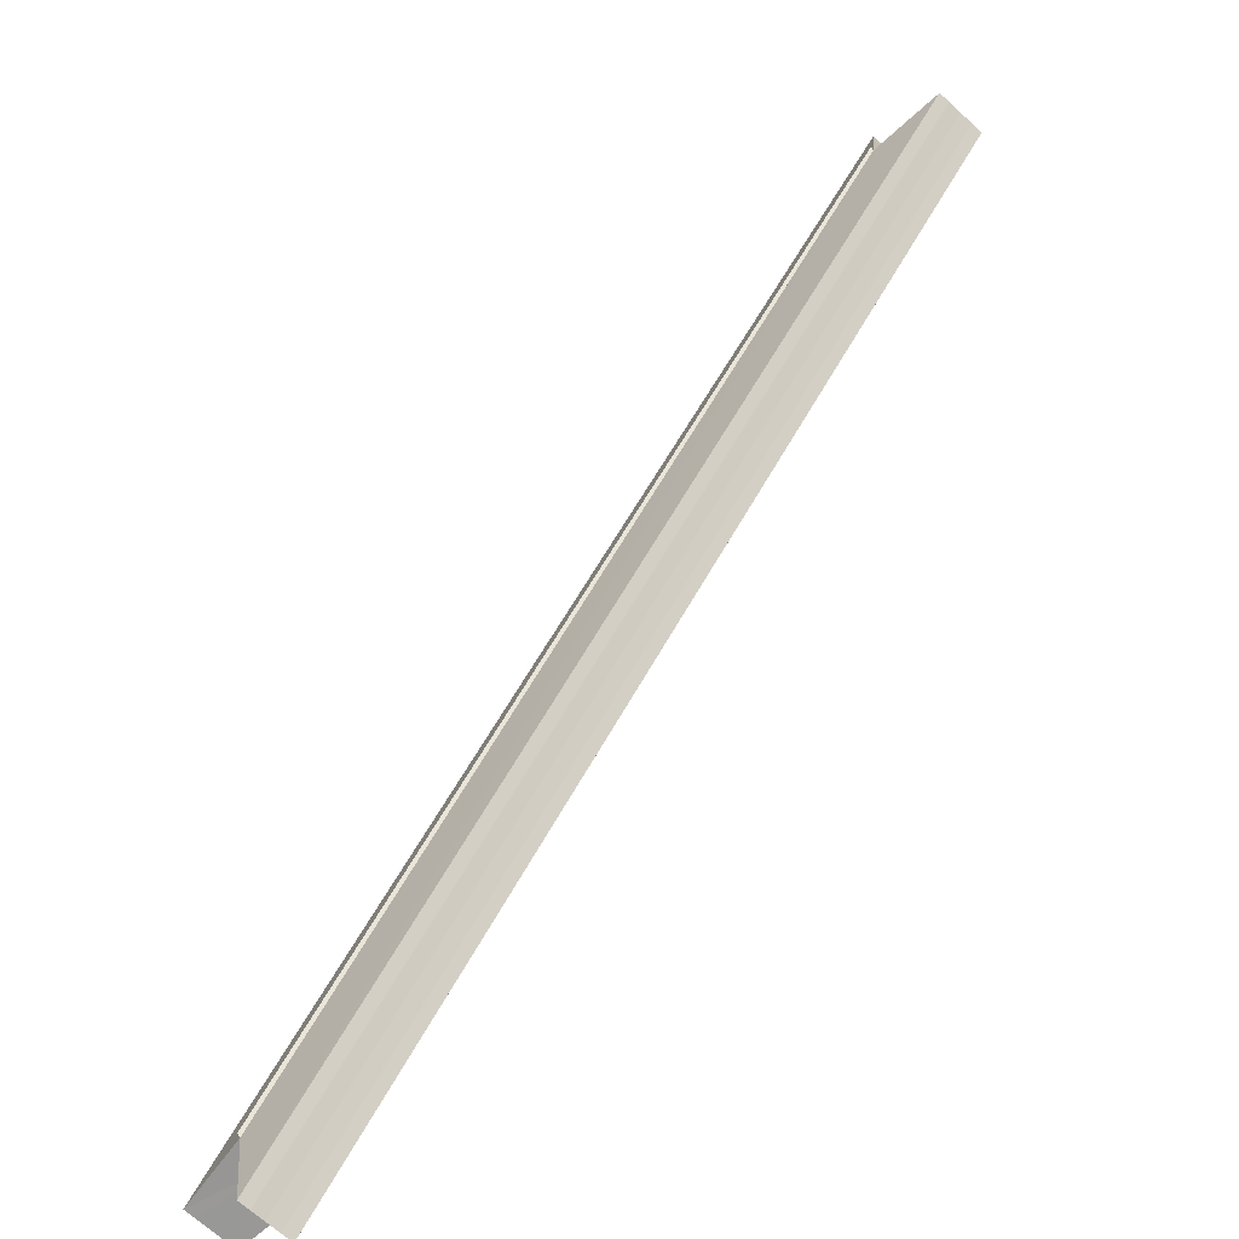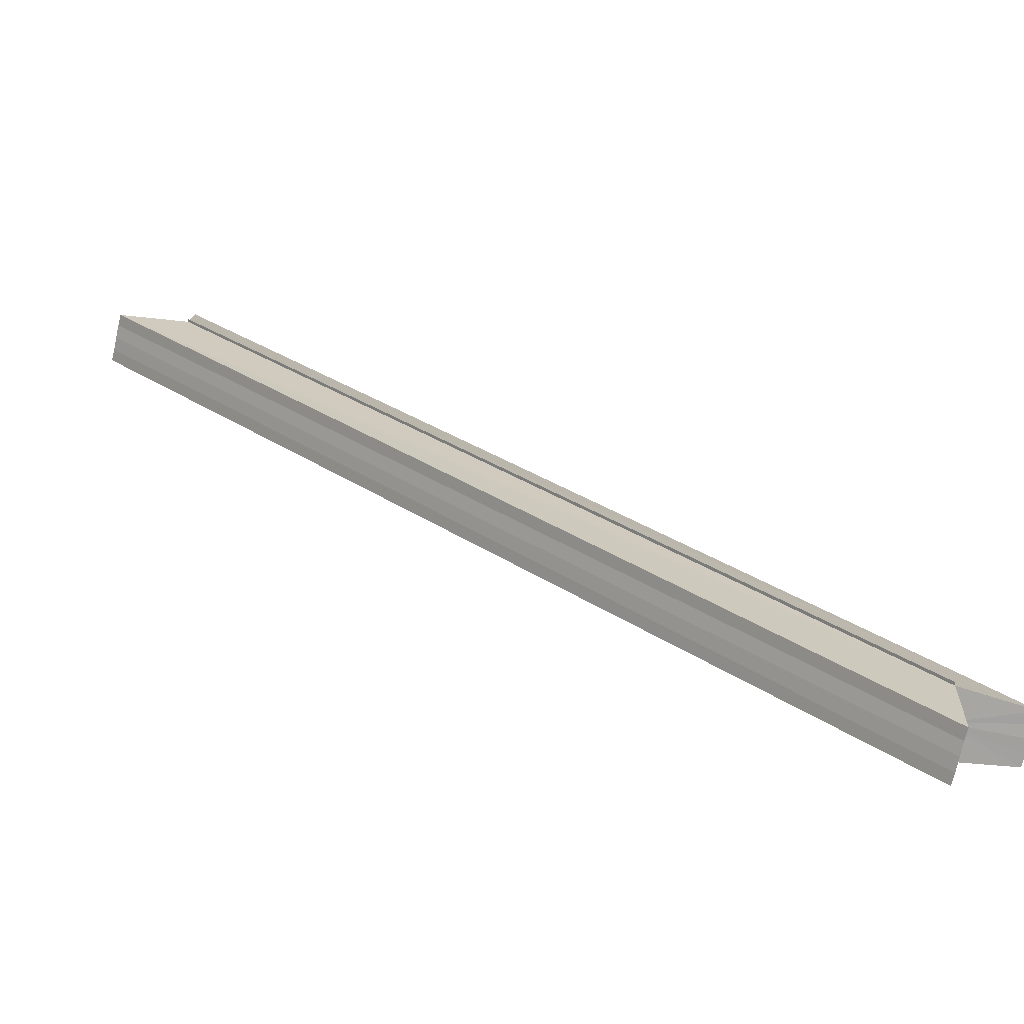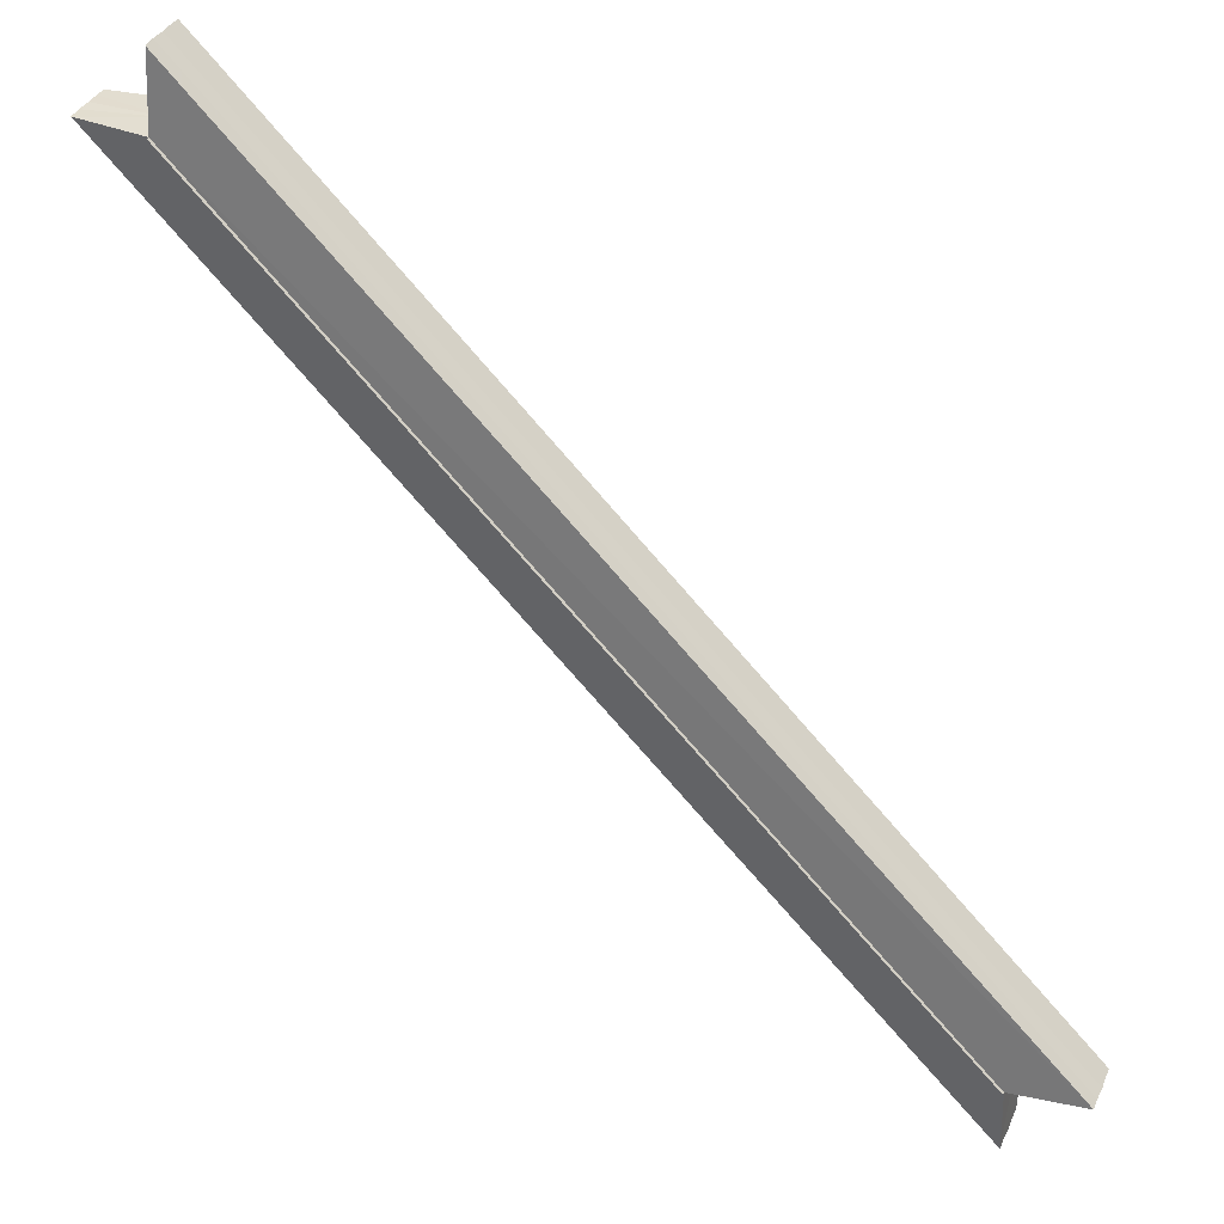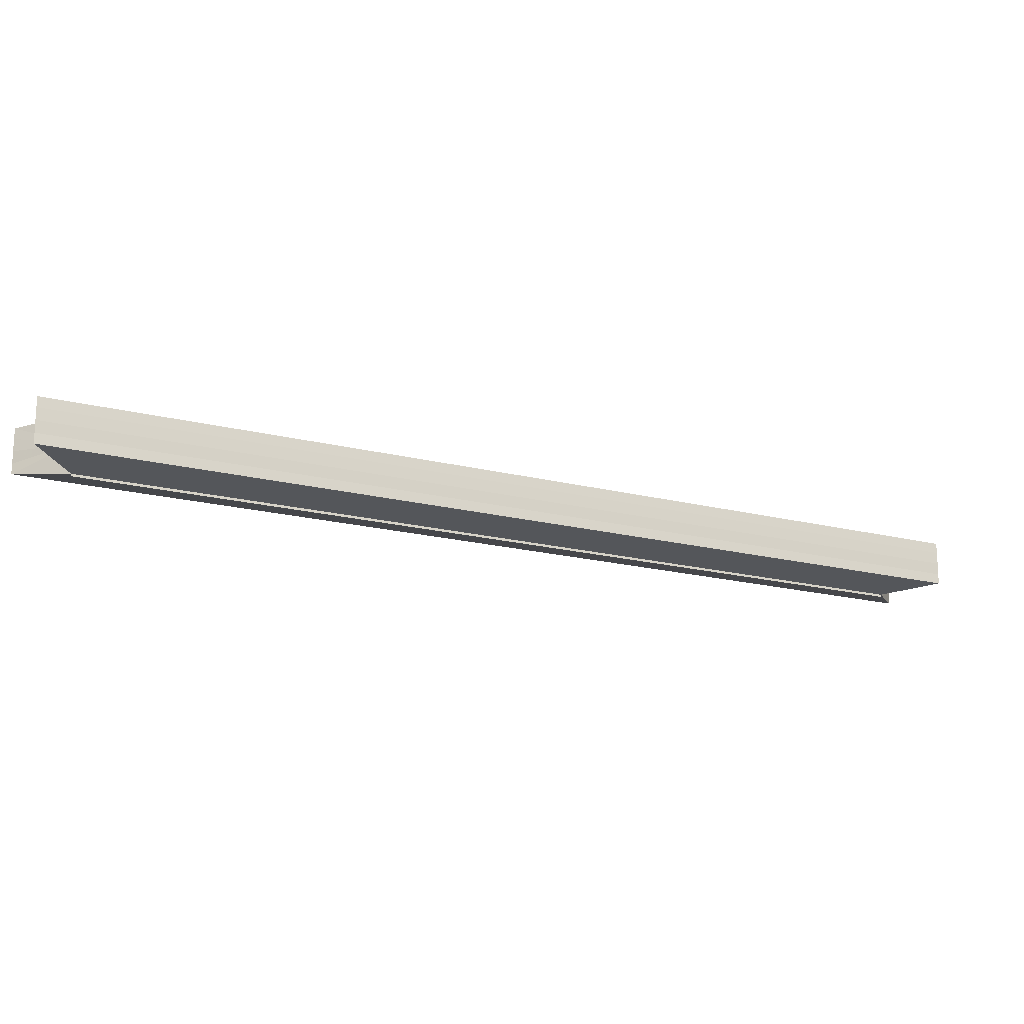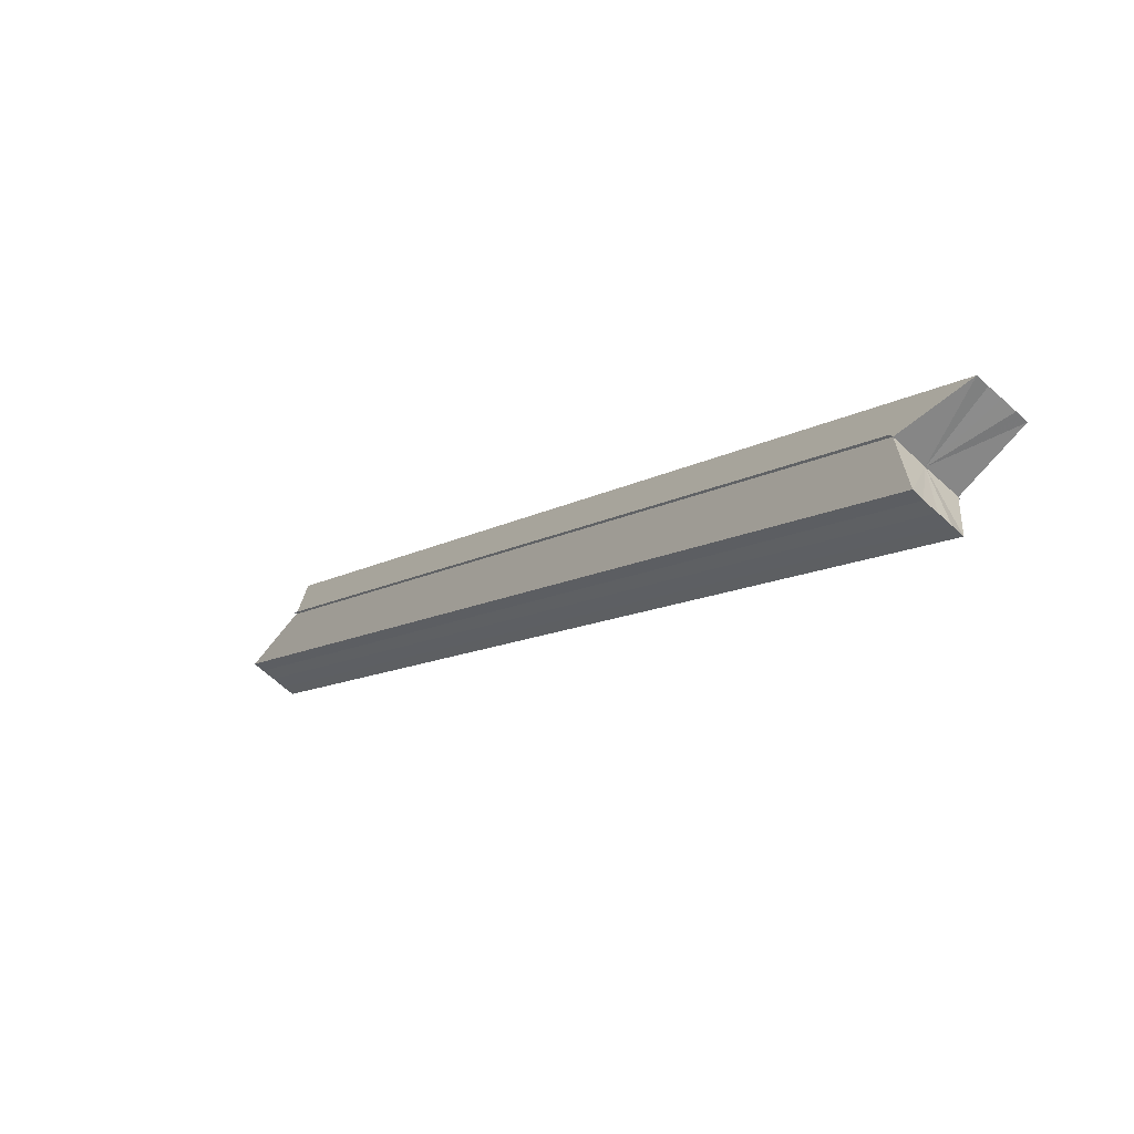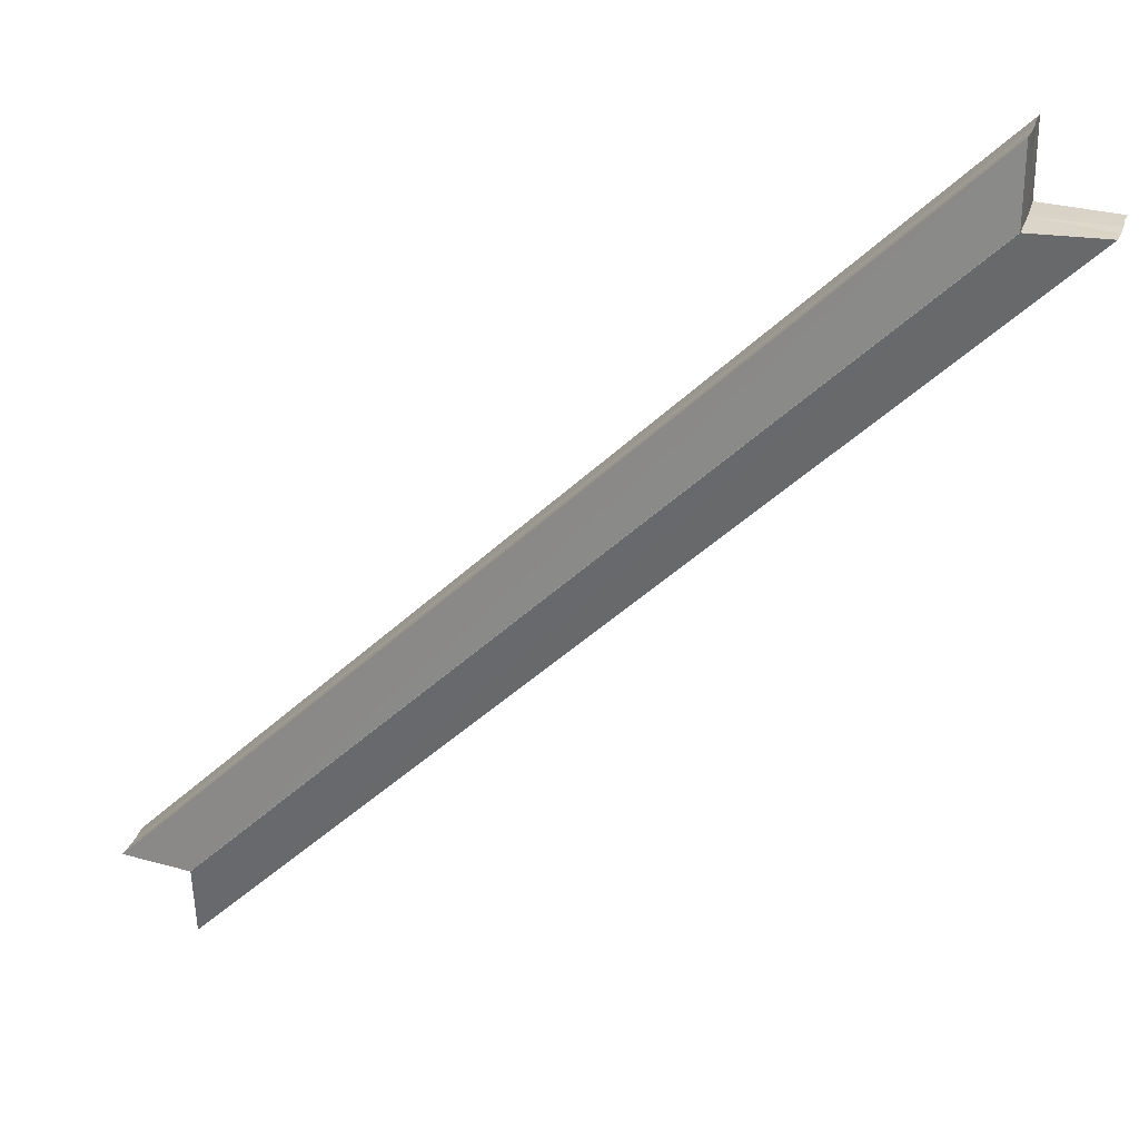
<metadata>
{"format":"obj","ext":"obj","renderer":"f3d","projection":"perspective","resolution":1024,"background":"white","views":[{"elev":-68.2,"azim":47.9,"up":"+Y"},{"elev":-73.4,"azim":168.4,"up":"+Y"},{"elev":35.7,"azim":-157.6,"up":"+Y"},{"elev":-18.4,"azim":-161.2,"up":"+Z"},{"elev":-63.0,"azim":-133.7,"up":"+Y"},{"elev":28.7,"azim":16.9,"up":"+Y"}]}
</metadata>
<code>
o 13284
v 2159 1868 7.205
v 2159 1868 7.205
v 2159 1868 7.205
v 2159 1868 7.204
v 2159 1868 7.204
v 2159 1868 7.205
v 2159 1868 7.205
v 2159 1868 7.2
v 2159 1868 7.204
v 2159 1868 7.196
v 2159 1868 7.195
v 2159 1868 7.196
v 2159 1868 7.195
v 2159 1868 7.195
v 2159 1868 7.196
v 2159 1868 7.195
v 2159 1868 7.195
v 2159 1868 7.2
v 2159 1868 7.198
v 2159 1868 7.202
v 2159 1868 7.2
v 2159 1868 7.2
v 2159 1868 7.202
v 2159 1868 7.198
v 2159 1868 7.204
v 2159 1868 7.196
v 2159 1868 7.2
v 2159 1868 7.205
v 2159 1868 7.195
v 2159 1868 7.205
v 2159 1868 7.204
v 2159 1868 7.205
v 2159 1868 7.205
v 2159 1868 7.205
v 2159 1868 7.205
v 2159 1868 7.204
v 2159 1868 7.204
v 2159 1868 7.2
v 2159 1868 7.205
v 2159 1868 7.196
v 2159 1868 7.195
v 2159 1868 7.195
v 2159 1868 7.196
v 2159 1868 7.195
v 2159 1868 7.195
v 2159 1868 7.195
v 2159 1868 7.195
v 2159 1868 7.196
v 2159 1868 7.2
v 2159 1868 7.198
v 2159 1868 7.2
v 2159 1868 7.202
v 2159 1868 7.202
v 2159 1868 7.2
v 2159 1868 7.198
v 2159 1868 7.204
v 2159 1868 7.196
v 2159 1868 7.202
v 2159 1868 7.204
v 2159 1868 7.2
v 2159 1868 7.205
v 2159 1868 7.195
v 2159 1868 7.198
v 2159 1868 7.196
v 2159 1868 7.2
v 2159 1868 7.202
v 2159 1868 7.2
v 2159 1868 7.198
v 2159 1868 7.198
v 2159 1868 7.2
v 2159 1868 7.202
v 2159 1868 7.2
v 2159 1868 7.196
v 2159 1868 7.198
v 2159 1868 7.204
v 2159 1868 7.202
v 2159 1868 7.196
v 2159 1868 7.198
v 2159 1868 7.204
v 2159 1868 7.202
v 2159 1868 7.2
v 2159 1868 7.198
v 2159 1868 7.2
v 2159 1868 7.202
v 2159 1868 7.202
v 2159 1868 7.2
v 2159 1868 7.204
v 2159 1868 7.202
v 2159 1868 7.198
v 2159 1868 7.2
v 2159 1868 7.196
v 2159 1868 7.198
f 1 2 3
f 4 2 5
f 3 6 7
f 5 6 7
f 8 9 7
f 8 10 11
f 12 13 11
f 14 13 11
f 15 16 12
f 17 16 14
f 18 19 10
f 18 20 9
f 18 21 19
f 18 22 20
f 18 23 21
f 18 24 22
f 18 25 23
f 18 26 24
f 27 28 25
f 27 29 26
f 30 31 32
f 30 33 32
f 32 34 35
f 32 36 37
f 38 36 39
f 38 40 41
f 42 40 43
f 42 44 45
f 46 47 42
f 46 48 42
f 49 50 40
f 49 51 50
f 49 52 51
f 49 53 36
f 49 54 53
f 49 55 54
f 49 56 52
f 49 57 55
f 58 56 59
f 60 61 56
f 60 62 57
f 63 57 64
f 65 66 58
f 67 68 63
f 69 70 65
f 71 72 67
f 73 74 69
f 75 76 71
f 77 78 73
f 79 80 75
f 78 81 82
f 80 83 84
f 81 85 86
f 85 87 88
f 83 89 90
f 89 91 92

</code>
